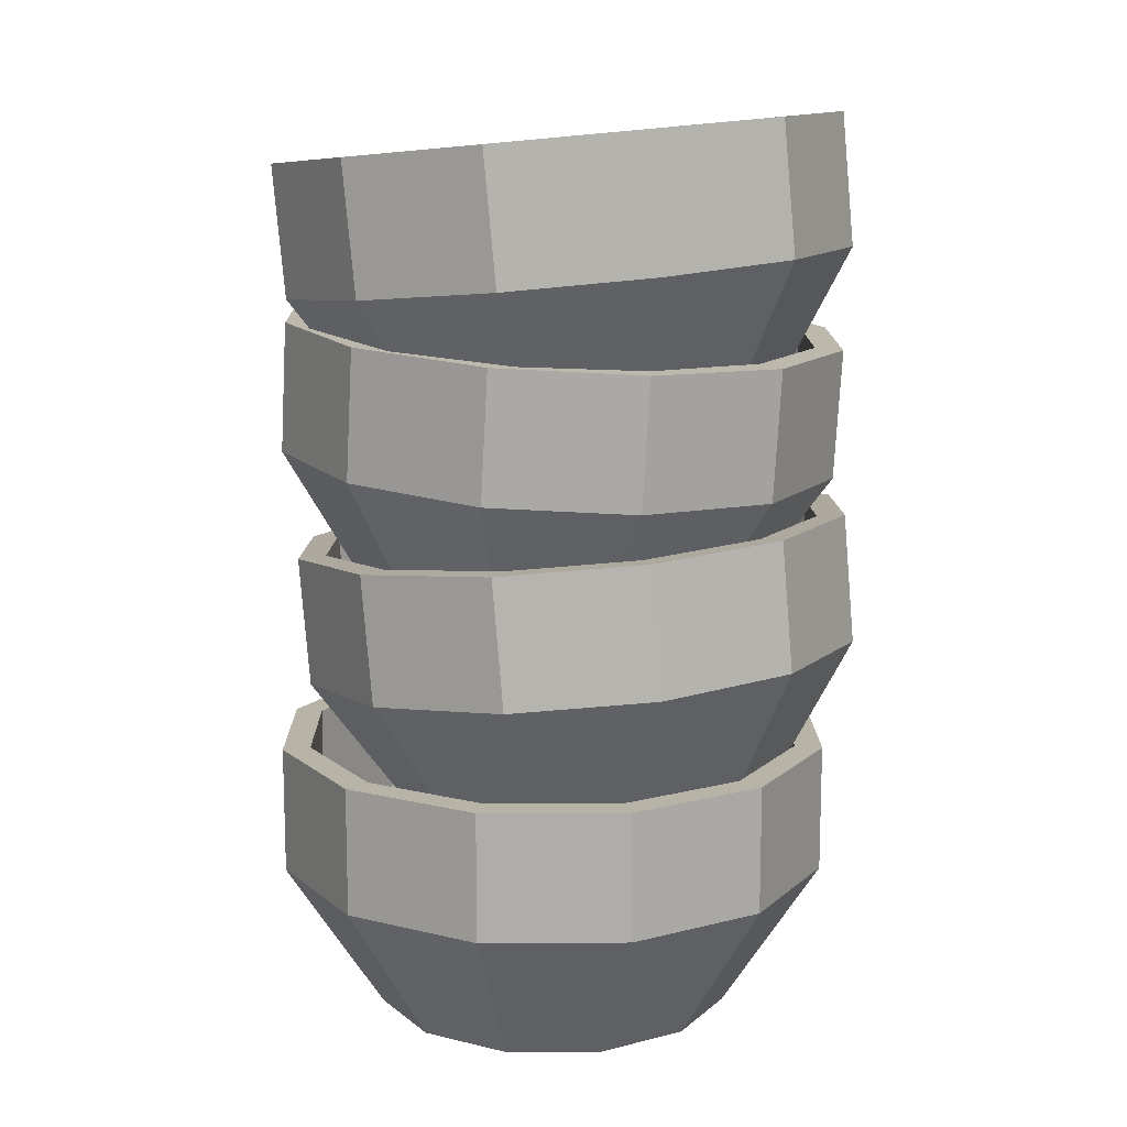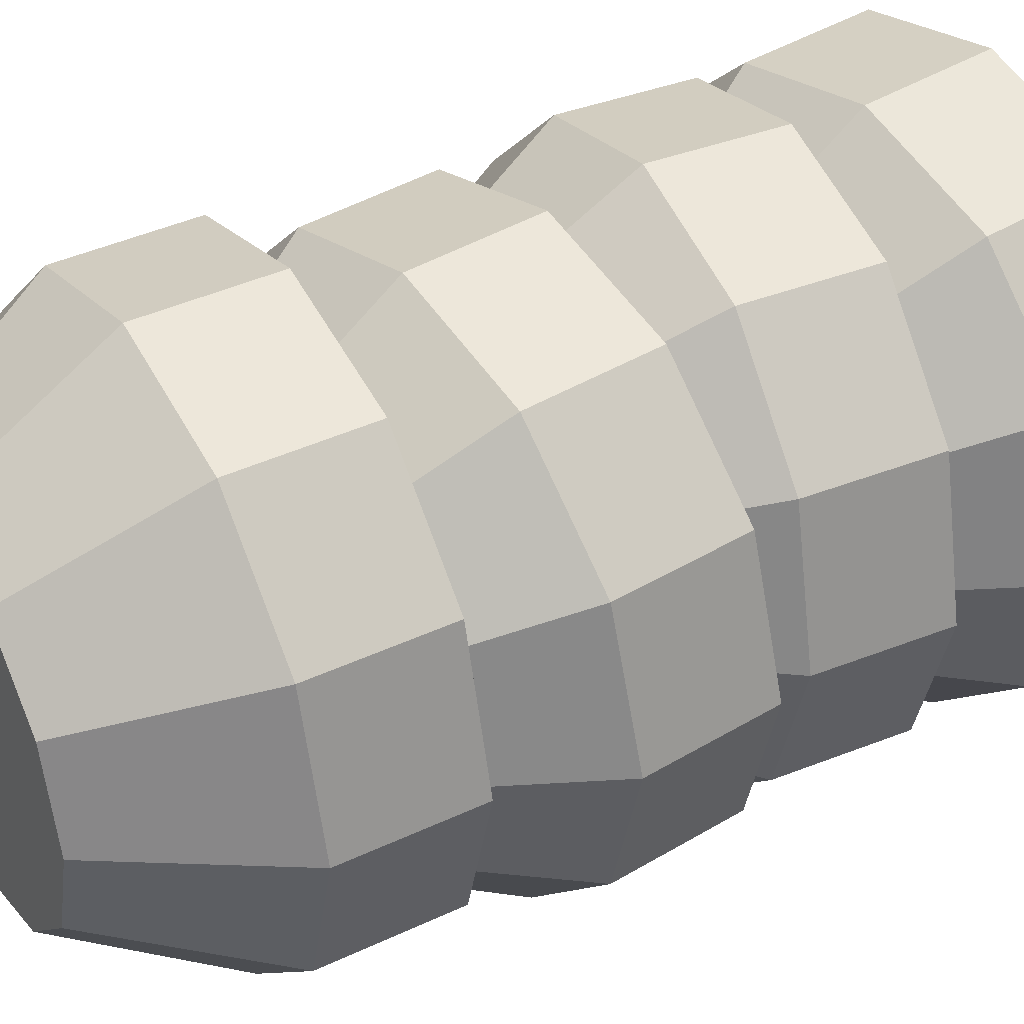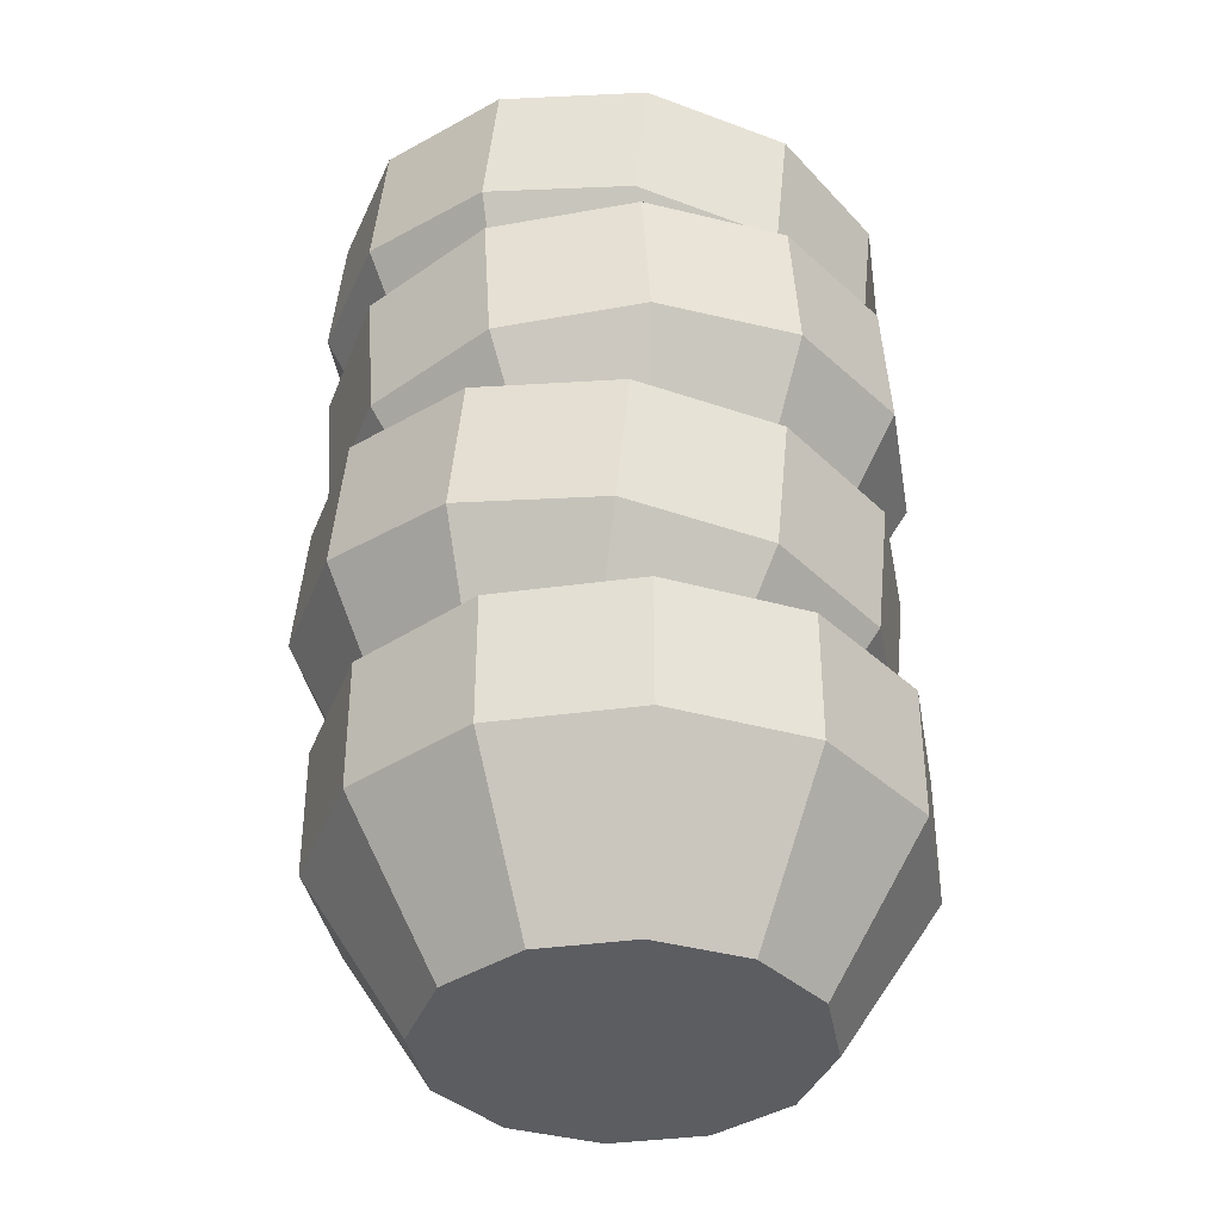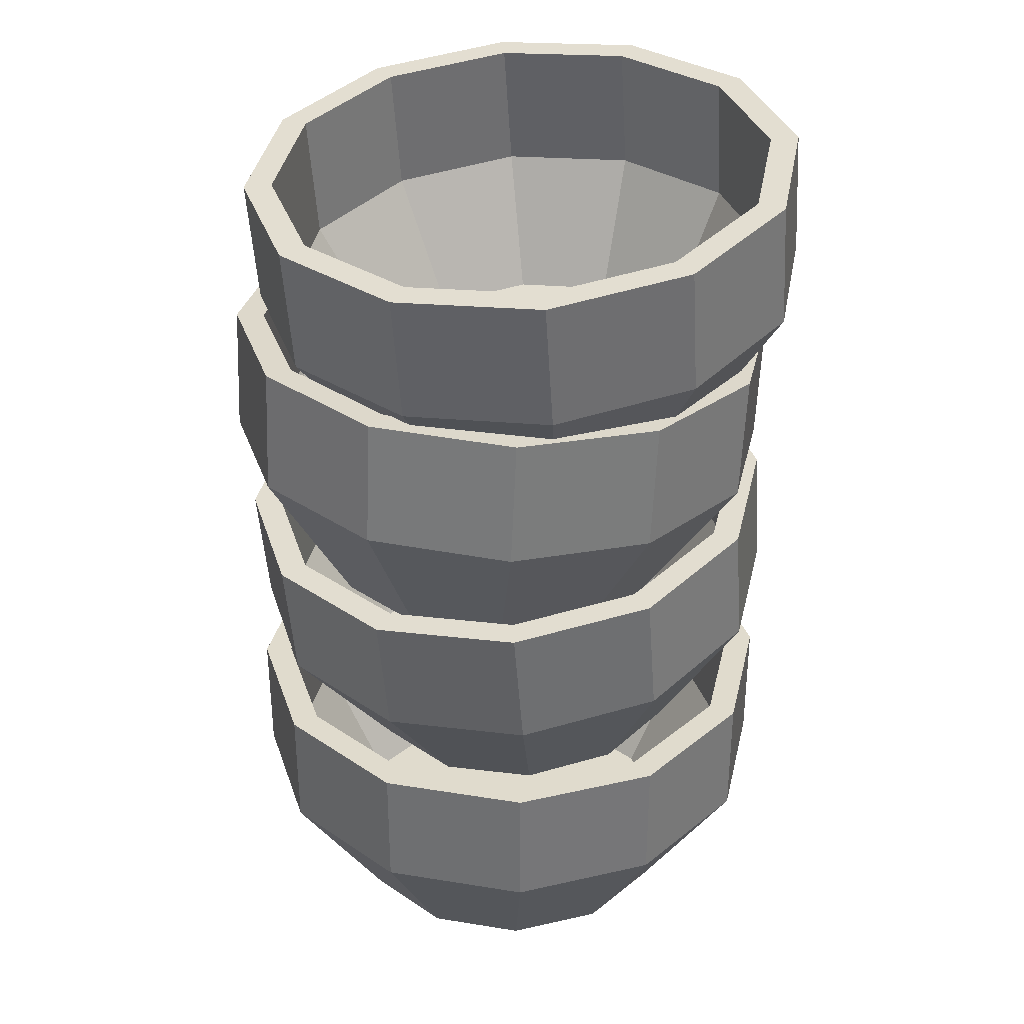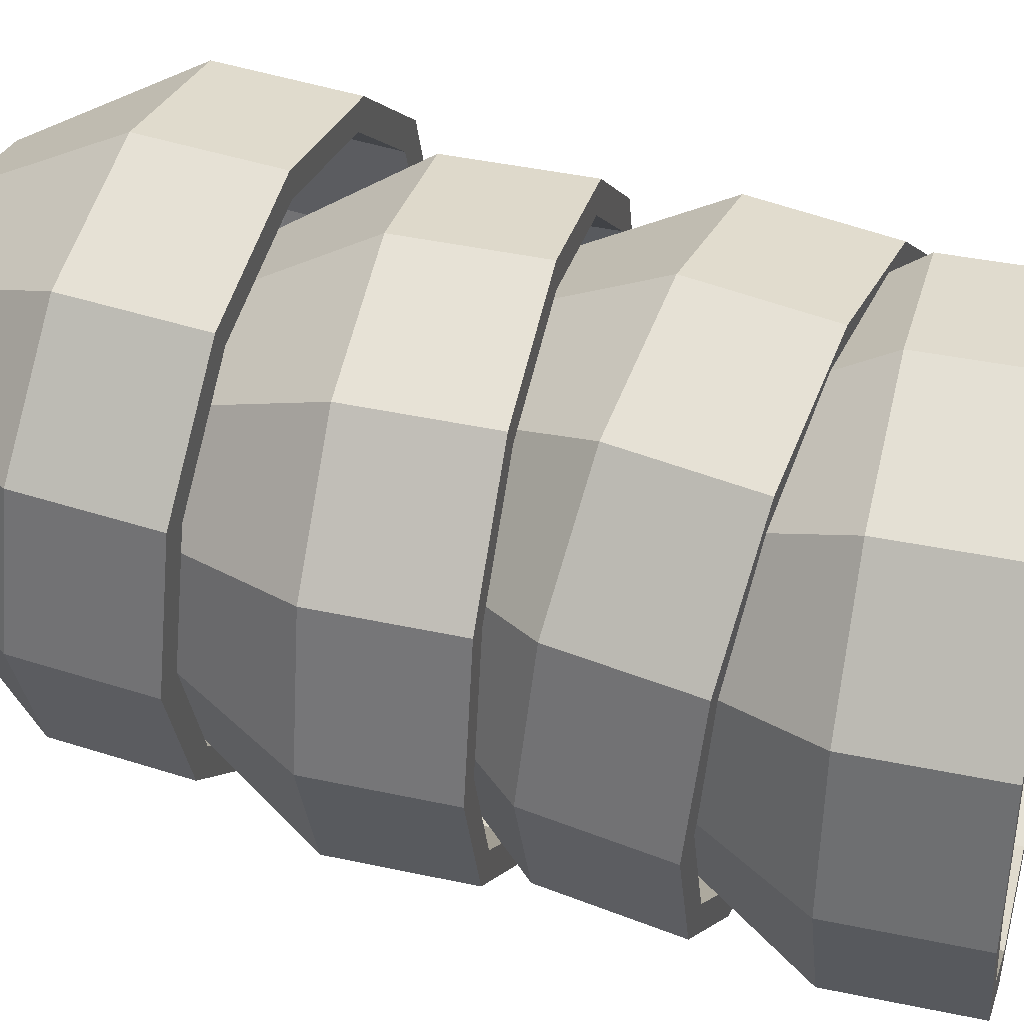
<metadata>
{"format":"obj","ext":"obj","renderer":"f3d","projection":"perspective","resolution":1024,"background":"white","views":[{"elev":12.8,"azim":44.3,"up":"+Y"},{"elev":39.8,"azim":59.7,"up":"+Z"},{"elev":-37.2,"azim":-154.9,"up":"+Y"},{"elev":33.2,"azim":-32.4,"up":"+Y"},{"elev":46.6,"azim":110.0,"up":"+Z"}]}
</metadata>
<code>
v -0.001955 -0.04567 0.07705
v 0.03554 -0.04567 0.067
v 0.03554 -0.07976 0.067
v -0.001955 -0.07976 0.07705
v 0.063 -0.04567 0.03955
v 0.063 -0.07976 0.03955
v 0.07304 -0.04567 0.002047
v 0.07304 -0.07976 0.002048
v 0.063 -0.04567 -0.03545
v 0.063 -0.07976 -0.03545
v 0.03554 -0.04567 -0.0629
v 0.03554 -0.07976 -0.0629
v -0.001955 -0.04567 -0.07295
v -0.001955 -0.07976 -0.07295
v -0.03946 -0.04567 -0.0629
v -0.03945 -0.07976 -0.0629
v -0.06691 -0.04567 -0.03545
v -0.06691 -0.07976 -0.03545
v -0.07696 -0.04567 0.002048
v -0.07695 -0.07976 0.002047
v -0.06691 -0.04567 0.03955
v -0.06691 -0.07976 0.03955
v -0.03946 -0.04567 0.067
v -0.03945 -0.07976 0.067
v -0.06041 -0.04567 0.0358
v -0.03571 -0.04567 0.0605
v 0.0224 -0.1207 0.04424
v -0.001955 -0.1207 0.05076
v 0.04023 -0.1207 0.02641
v 0.04676 -0.1207 0.002048
v 0.04023 -0.1207 -0.02231
v 0.0224 -0.1207 -0.04014
v -0.001955 -0.1207 -0.04667
v -0.02631 -0.1207 -0.04014
v -0.04414 -0.1207 -0.02231
v -0.05067 -0.1207 0.002048
v -0.04414 -0.1207 0.02641
v -0.02631 -0.1207 0.04424
v -0.06946 -0.04567 0.002048
v -0.06041 -0.04567 -0.0317
v -0.03571 -0.04567 -0.05641
v -0.001955 -0.04567 -0.06545
v 0.03179 -0.04567 -0.05641
v 0.0565 -0.04567 -0.0317
v 0.06554 -0.04567 0.002047
v 0.0565 -0.04567 0.0358
v 0.03179 -0.04567 0.0605
v -0.001955 -0.04567 0.06955
v -0.06041 -0.07976 0.0358
v -0.0357 -0.07976 0.0605
v -0.06945 -0.07976 0.002047
v -0.06041 -0.07976 -0.0317
v -0.0357 -0.07976 -0.05641
v -0.001955 -0.07976 -0.06545
v 0.03179 -0.07976 -0.05641
v 0.0565 -0.07976 -0.0317
v 0.06554 -0.07976 0.002048
v 0.0565 -0.07976 0.0358
v 0.03179 -0.07976 0.0605
v -0.001955 -0.07976 0.06955
v -0.04414 -0.1139 0.0264
v -0.02631 -0.1139 0.04423
v -0.05067 -0.1139 0.002046
v -0.04414 -0.1139 -0.02231
v -0.02631 -0.1139 -0.04014
v -0.001955 -0.1139 -0.04667
v 0.0224 -0.1139 -0.04014
v 0.04023 -0.1139 -0.02231
v 0.04676 -0.1139 0.002046
v 0.04023 -0.1139 0.0264
v 0.0224 -0.1139 0.04423
v -0.001955 -0.1139 0.05076
v -0.0007263 0.009555 0.07175
v 0.03669 0.01339 0.06214
v 0.04003 -0.02053 0.06158
v 0.002607 -0.02437 0.07119
v 0.06428 0.01655 0.03501
v 0.06762 -0.01737 0.03445
v 0.07466 0.01819 -0.002362
v 0.07799 -0.01573 -0.002924
v 0.06503 0.01787 -0.03997
v 0.06837 -0.01606 -0.04053
v 0.03799 0.01567 -0.06774
v 0.04132 -0.01825 -0.0683
v 0.0007685 0.01219 -0.07822
v 0.004102 -0.02174 -0.07878
v -0.03665 0.008351 -0.06861
v -0.03332 -0.02557 -0.06917
v -0.06424 0.00519 -0.04148
v -0.06091 -0.02873 -0.04204
v -0.07462 0.003552 -0.004107
v -0.07128 -0.03037 -0.004669
v -0.06499 0.003874 0.0335
v -0.06166 -0.03005 0.03294
v -0.03794 0.006072 0.06127
v -0.03461 -0.02785 0.06071
v -0.05849 0.004574 0.02983
v -0.03415 0.006552 0.05482
v 0.03117 -0.06212 0.03799
v 0.006868 -0.06461 0.04423
v 0.0491 -0.06007 0.02037
v 0.05583 -0.05901 -0.003904
v 0.04958 -0.05921 -0.02833
v 0.03201 -0.06064 -0.04637
v 0.007839 -0.0629 -0.05318
v -0.01647 -0.0654 -0.04693
v -0.03439 -0.06745 -0.02931
v -0.04113 -0.06851 -0.005037
v -0.03487 -0.0683 0.01939
v -0.01731 -0.06688 0.03743
v -0.06715 0.004284 -0.00402
v -0.05782 0.005758 -0.03766
v -0.03298 0.008603 -0.06207
v 0.0006937 0.01206 -0.07072
v 0.03419 0.01519 -0.06129
v 0.05853 0.01717 -0.0363
v 0.06719 0.01746 -0.00245
v 0.05786 0.01598 0.03119
v 0.03303 0.01314 0.0556
v -0.0006516 0.009687 0.06425
v -0.05516 -0.02935 0.02927
v -0.03081 -0.02737 0.05426
v -0.06382 -0.02964 -0.004582
v -0.05448 -0.02816 -0.03822
v -0.02965 -0.02532 -0.06263
v 0.004027 -0.02187 -0.07128
v 0.03752 -0.01873 -0.06185
v 0.06186 -0.01676 -0.03686
v 0.07053 -0.01646 -0.003012
v 0.06119 -0.01794 0.03063
v 0.03636 -0.02078 0.05504
v 0.002681 -0.02424 0.06369
v -0.03554 -0.06152 0.0195
v -0.01797 -0.06009 0.03754
v -0.04179 -0.06173 -0.004927
v -0.03505 -0.06066 -0.0292
v -0.01713 -0.05861 -0.04682
v 0.007173 -0.05612 -0.05307
v 0.03135 -0.05386 -0.04626
v 0.04891 -0.05243 -0.02822
v 0.05517 -0.05222 -0.003794
v 0.04843 -0.05328 0.02048
v 0.03051 -0.05534 0.0381
v 0.006202 -0.05783 0.04434
v -0.0009473 0.06683 0.07302
v 0.03643 0.06444 0.0628
v 0.0344 0.03041 0.06331
v -0.002981 0.0328 0.07353
v 0.06368 0.0624 0.03522
v 0.06164 0.02837 0.03573
v 0.0735 0.06125 -0.00232
v 0.07146 0.02722 -0.00181
v 0.06326 0.0613 -0.03977
v 0.06123 0.02727 -0.03926
v 0.0357 0.06254 -0.06709
v 0.03367 0.02851 -0.06658
v -0.001787 0.06463 -0.07696
v -0.00382 0.0306 -0.07645
v -0.03916 0.06702 -0.06673
v -0.0412 0.03299 -0.06622
v -0.06641 0.06906 -0.03916
v -0.06844 0.03503 -0.03865
v -0.07623 0.07021 -0.001613
v -0.07827 0.03618 -0.001103
v -0.06599 0.07016 0.03583
v -0.06803 0.03613 0.03634
v -0.03844 0.06892 0.06315
v -0.04047 0.03489 0.06366
v -0.05953 0.06971 0.03205
v -0.03473 0.0686 0.05664
v 0.01871 -0.009965 0.04122
v -0.005567 -0.008415 0.04787
v 0.03641 -0.01129 0.02331
v 0.04279 -0.01204 -0.001073
v 0.03614 -0.01201 -0.0254
v 0.01824 -0.0112 -0.04314
v -0.006112 -0.009843 -0.04955
v -0.03039 -0.008293 -0.04291
v -0.04809 -0.006967 -0.025
v -0.05447 -0.00622 -0.0006145
v -0.04782 -0.006253 0.02371
v -0.02992 -0.007056 0.04145
v -0.06875 0.06976 -0.001649
v -0.05991 0.06873 -0.03544
v -0.03538 0.06689 -0.06026
v -0.001745 0.06474 -0.06946
v 0.032 0.06286 -0.06058
v 0.0568 0.06174 -0.03599
v 0.06601 0.0617 -0.002285
v 0.05717 0.06273 0.0315
v 0.03265 0.06457 0.05632
v -0.0009892 0.06672 0.06552
v -0.06156 0.03569 0.03256
v -0.03676 0.03457 0.05715
v -0.07078 0.03573 -0.001139
v -0.06194 0.0347 -0.03493
v -0.03742 0.03286 -0.05975
v -0.003778 0.03071 -0.06895
v 0.02996 0.02883 -0.06007
v 0.05476 0.02772 -0.03548
v 0.06398 0.02767 -0.001775
v 0.05514 0.02871 0.03201
v 0.03062 0.03054 0.05683
v -0.003022 0.03269 0.06603
v -0.04741 0.0005526 0.02361
v -0.02951 -0.0002509 0.04135
v -0.05406 0.0005854 -0.0007188
v -0.04768 -0.0001612 -0.0251
v -0.02998 -0.001487 -0.04302
v -0.005706 -0.003037 -0.04966
v 0.01864 -0.004396 -0.04325
v 0.03654 -0.0052 -0.0255
v 0.04319 -0.005233 -0.001178
v 0.03682 -0.004486 0.02321
v 0.01912 -0.00316 0.04112
v -0.005161 -0.00161 0.04776
v 0.003319 0.1131 0.07866
v 0.04033 0.1169 0.0676
v 0.04354 0.08301 0.06649
v 0.006534 0.07914 0.07756
v 0.06681 0.1204 0.03942
v 0.07003 0.08644 0.03831
v 0.07567 0.1224 0.001677
v 0.07889 0.0885 0.0005734
v 0.06454 0.1226 -0.03551
v 0.06775 0.08866 -0.03662
v 0.03639 0.1208 -0.06219
v 0.0396 0.08686 -0.06329
v -0.001232 0.1175 -0.0712
v 0.001983 0.08359 -0.0723
v -0.03824 0.1136 -0.06013
v -0.03503 0.07972 -0.06124
v -0.06473 0.1102 -0.03196
v -0.06151 0.07629 -0.03306
v -0.07359 0.1081 0.005786
v -0.07037 0.07422 0.004683
v -0.06245 0.108 0.04298
v -0.05924 0.07407 0.04187
v -0.0343 0.1098 0.06965
v -0.03109 0.07587 0.06855
v -0.0561 0.1087 0.03905
v -0.03077 0.1103 0.06306
v 0.03363 0.04173 0.04279
v 0.009594 0.03922 0.04998
v 0.05084 0.04395 0.02448
v 0.05659 0.0453 -3.02e-05
v 0.04936 0.0454 -0.02419
v 0.03107 0.04423 -0.04151
v 0.006638 0.0421 -0.04737
v -0.0174 0.03959 -0.04018
v -0.0346 0.03736 -0.02188
v -0.04036 0.03602 0.002639
v -0.03313 0.03592 0.0268
v -0.01484 0.03709 0.04412
v -0.06612 0.1089 0.005581
v -0.05815 0.1107 -0.02839
v -0.03431 0.1138 -0.05375
v -0.001004 0.1173 -0.06371
v 0.03285 0.1202 -0.0556
v 0.05819 0.1219 -0.03159
v 0.06821 0.1217 0.001883
v 0.06024 0.1199 0.03585
v 0.0364 0.1168 0.06121
v 0.003092 0.1133 0.07117
v -0.05289 0.0748 0.03795
v -0.02755 0.07642 0.06196
v -0.06291 0.07494 0.004477
v -0.05493 0.0768 -0.02949
v -0.0311 0.07988 -0.05485
v 0.002211 0.08336 -0.06481
v 0.03607 0.08631 -0.0567
v 0.0614 0.08793 -0.03269
v 0.07143 0.08779 0.0007789
v 0.06345 0.08593 0.03475
v 0.03962 0.08284 0.06011
v 0.006307 0.07936 0.07007
v -0.03377 0.04271 0.02701
v -0.01548 0.04387 0.04434
v -0.041 0.04281 0.002857
v -0.03525 0.04415 -0.02166
v -0.01804 0.04637 -0.03996
v 0.005995 0.04889 -0.04715
v 0.03043 0.05101 -0.0413
v 0.04872 0.05218 -0.02397
v 0.05595 0.05208 0.0001882
v 0.05019 0.05074 0.0247
v 0.03299 0.04851 0.04301
v 0.008951 0.046 0.05019
f 4 3 2 1
f 3 6 5 2
f 6 8 7 5
f 8 10 9 7
f 10 12 11 9
f 12 14 13 11
f 14 16 15 13
f 16 18 17 15
f 18 20 19 17
f 20 22 21 19
f 22 24 23 21
f 24 4 1 23
f 26 25 21 23
f 28 27 3 4
f 27 29 6 3
f 29 30 8 6
f 30 31 10 8
f 31 32 12 10
f 32 33 14 12
f 33 34 16 14
f 34 35 18 16
f 35 36 20 18
f 36 37 22 20
f 37 38 24 22
f 38 28 4 24
f 38 37 36 35 34 33 32 31 30 29 27 28
f 25 39 19 21
f 39 40 17 19
f 40 41 15 17
f 41 42 13 15
f 42 43 11 13
f 43 44 9 11
f 44 45 7 9
f 45 46 5 7
f 46 47 2 5
f 47 48 1 2
f 48 26 23 1
f 50 49 25 26
f 49 51 39 25
f 51 52 40 39
f 52 53 41 40
f 53 54 42 41
f 54 55 43 42
f 55 56 44 43
f 56 57 45 44
f 57 58 46 45
f 58 59 47 46
f 59 60 48 47
f 60 50 26 48
f 62 61 49 50
f 61 63 51 49
f 63 64 52 51
f 64 65 53 52
f 65 66 54 53
f 66 67 55 54
f 67 68 56 55
f 68 69 57 56
f 69 70 58 57
f 70 71 59 58
f 71 72 60 59
f 72 62 50 60
f 72 71 70 69 68 67 66 65 64 63 61 62
f 76 75 74 73
f 75 78 77 74
f 78 80 79 77
f 80 82 81 79
f 82 84 83 81
f 84 86 85 83
f 86 88 87 85
f 88 90 89 87
f 90 92 91 89
f 92 94 93 91
f 94 96 95 93
f 96 76 73 95
f 98 97 93 95
f 100 99 75 76
f 99 101 78 75
f 101 102 80 78
f 102 103 82 80
f 103 104 84 82
f 104 105 86 84
f 105 106 88 86
f 106 107 90 88
f 107 108 92 90
f 108 109 94 92
f 109 110 96 94
f 110 100 76 96
f 110 109 108 107 106 105 104 103 102 101 99 100
f 97 111 91 93
f 111 112 89 91
f 112 113 87 89
f 113 114 85 87
f 114 115 83 85
f 115 116 81 83
f 116 117 79 81
f 117 118 77 79
f 118 119 74 77
f 119 120 73 74
f 120 98 95 73
f 122 121 97 98
f 121 123 111 97
f 123 124 112 111
f 124 125 113 112
f 125 126 114 113
f 126 127 115 114
f 127 128 116 115
f 128 129 117 116
f 129 130 118 117
f 130 131 119 118
f 131 132 120 119
f 132 122 98 120
f 134 133 121 122
f 133 135 123 121
f 135 136 124 123
f 136 137 125 124
f 137 138 126 125
f 138 139 127 126
f 139 140 128 127
f 140 141 129 128
f 141 142 130 129
f 142 143 131 130
f 143 144 132 131
f 144 134 122 132
f 144 143 142 141 140 139 138 137 136 135 133 134
f 148 147 146 145
f 147 150 149 146
f 150 152 151 149
f 152 154 153 151
f 154 156 155 153
f 156 158 157 155
f 158 160 159 157
f 160 162 161 159
f 162 164 163 161
f 164 166 165 163
f 166 168 167 165
f 168 148 145 167
f 170 169 165 167
f 172 171 147 148
f 171 173 150 147
f 173 174 152 150
f 174 175 154 152
f 175 176 156 154
f 176 177 158 156
f 177 178 160 158
f 178 179 162 160
f 179 180 164 162
f 180 181 166 164
f 181 182 168 166
f 182 172 148 168
f 182 181 180 179 178 177 176 175 174 173 171 172
f 169 183 163 165
f 183 184 161 163
f 184 185 159 161
f 185 186 157 159
f 186 187 155 157
f 187 188 153 155
f 188 189 151 153
f 189 190 149 151
f 190 191 146 149
f 191 192 145 146
f 192 170 167 145
f 194 193 169 170
f 193 195 183 169
f 195 196 184 183
f 196 197 185 184
f 197 198 186 185
f 198 199 187 186
f 199 200 188 187
f 200 201 189 188
f 201 202 190 189
f 202 203 191 190
f 203 204 192 191
f 204 194 170 192
f 206 205 193 194
f 205 207 195 193
f 207 208 196 195
f 208 209 197 196
f 209 210 198 197
f 210 211 199 198
f 211 212 200 199
f 212 213 201 200
f 213 214 202 201
f 214 215 203 202
f 215 216 204 203
f 216 206 194 204
f 216 215 214 213 212 211 210 209 208 207 205 206
f 220 219 218 217
f 219 222 221 218
f 222 224 223 221
f 224 226 225 223
f 226 228 227 225
f 228 230 229 227
f 230 232 231 229
f 232 234 233 231
f 234 236 235 233
f 236 238 237 235
f 238 240 239 237
f 240 220 217 239
f 242 241 237 239
f 244 243 219 220
f 243 245 222 219
f 245 246 224 222
f 246 247 226 224
f 247 248 228 226
f 248 249 230 228
f 249 250 232 230
f 250 251 234 232
f 251 252 236 234
f 252 253 238 236
f 253 254 240 238
f 254 244 220 240
f 254 253 252 251 250 249 248 247 246 245 243 244
f 241 255 235 237
f 255 256 233 235
f 256 257 231 233
f 257 258 229 231
f 258 259 227 229
f 259 260 225 227
f 260 261 223 225
f 261 262 221 223
f 262 263 218 221
f 263 264 217 218
f 264 242 239 217
f 266 265 241 242
f 265 267 255 241
f 267 268 256 255
f 268 269 257 256
f 269 270 258 257
f 270 271 259 258
f 271 272 260 259
f 272 273 261 260
f 273 274 262 261
f 274 275 263 262
f 275 276 264 263
f 276 266 242 264
f 278 277 265 266
f 277 279 267 265
f 279 280 268 267
f 280 281 269 268
f 281 282 270 269
f 282 283 271 270
f 283 284 272 271
f 284 285 273 272
f 285 286 274 273
f 286 287 275 274
f 287 288 276 275
f 288 278 266 276
f 288 287 286 285 284 283 282 281 280 279 277 278

</code>
